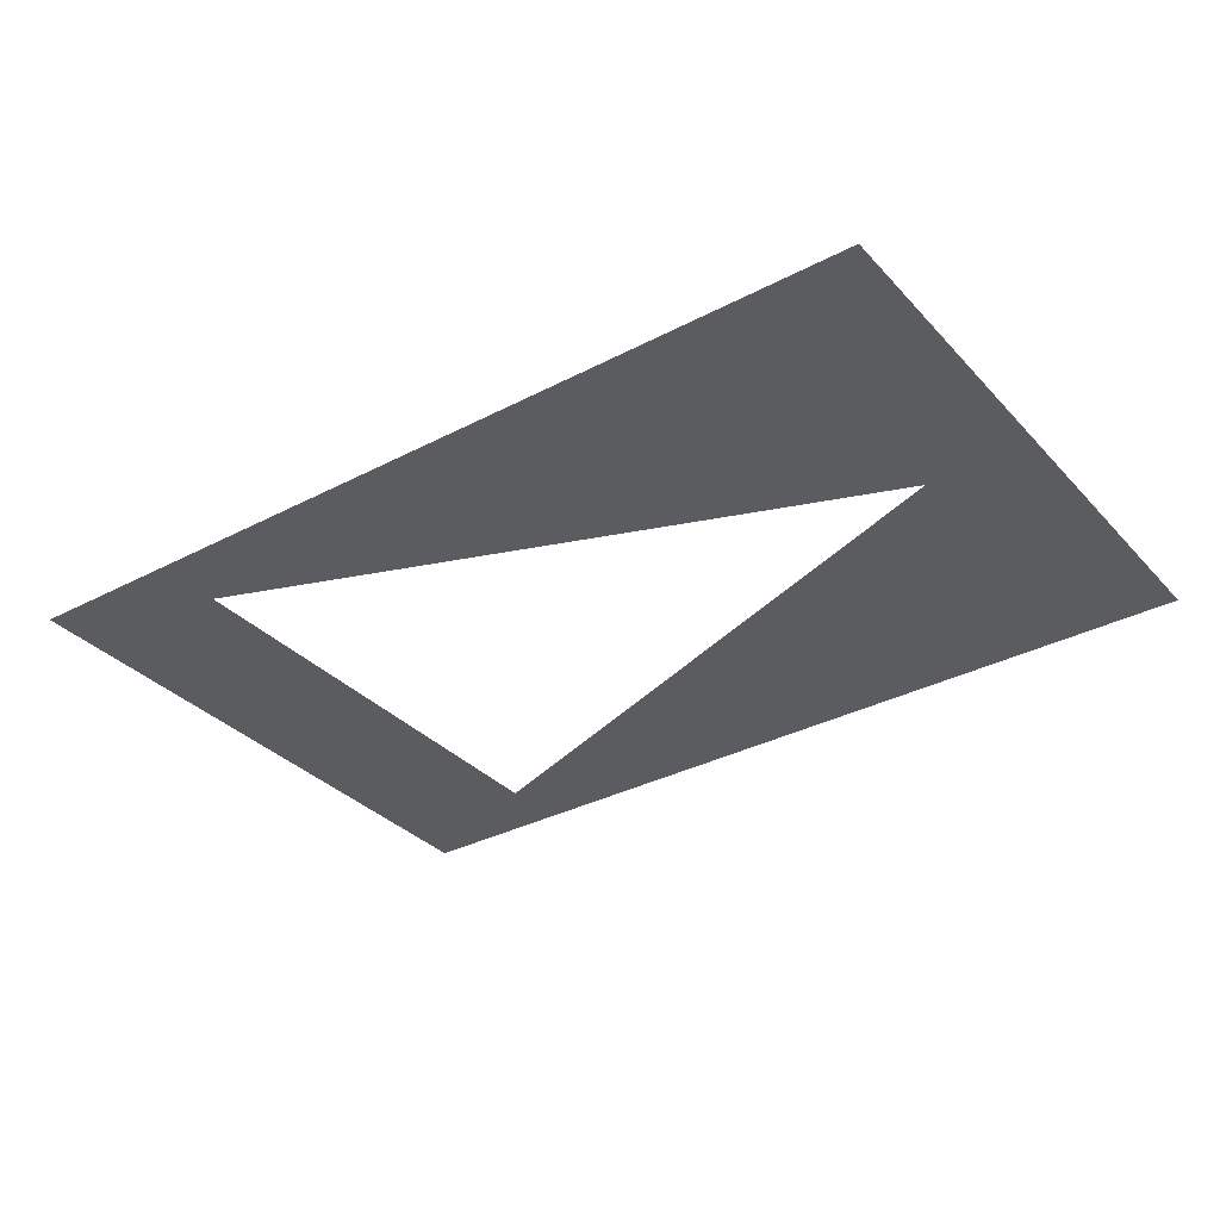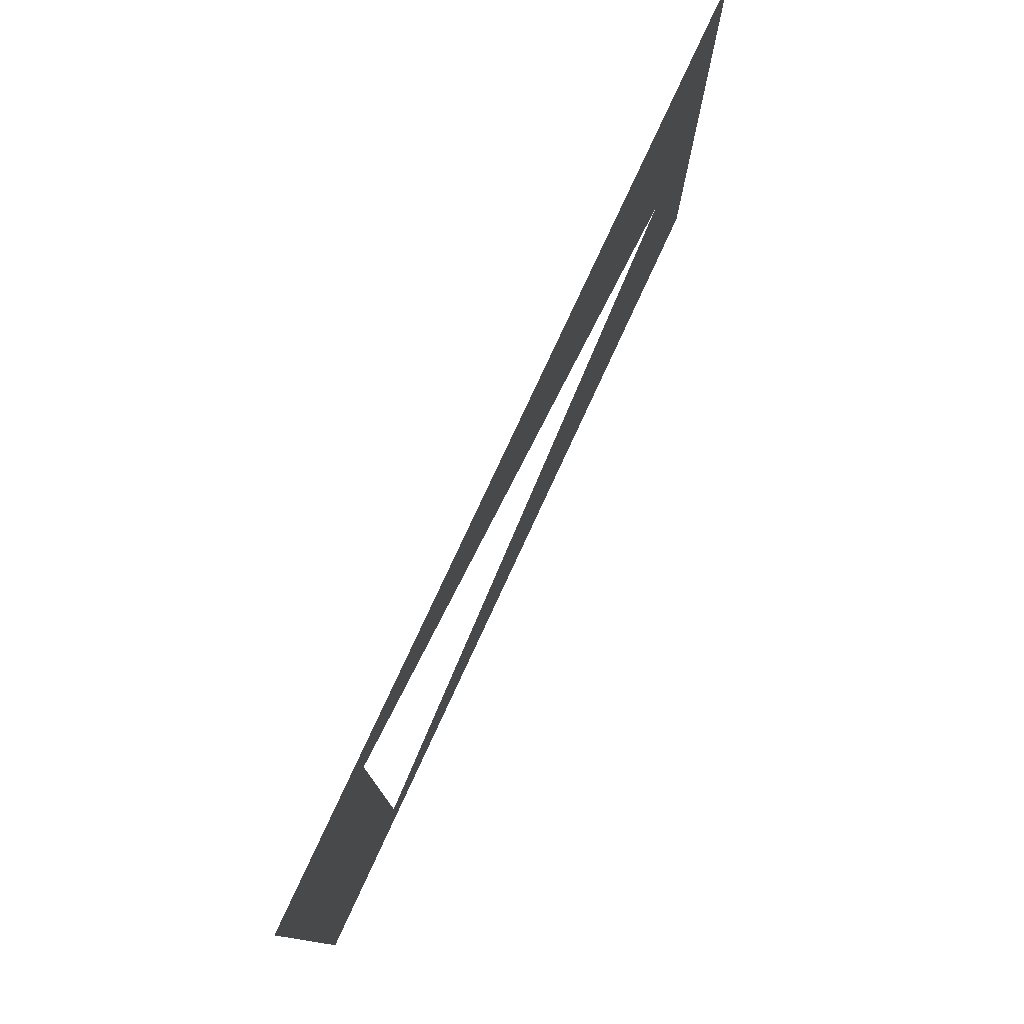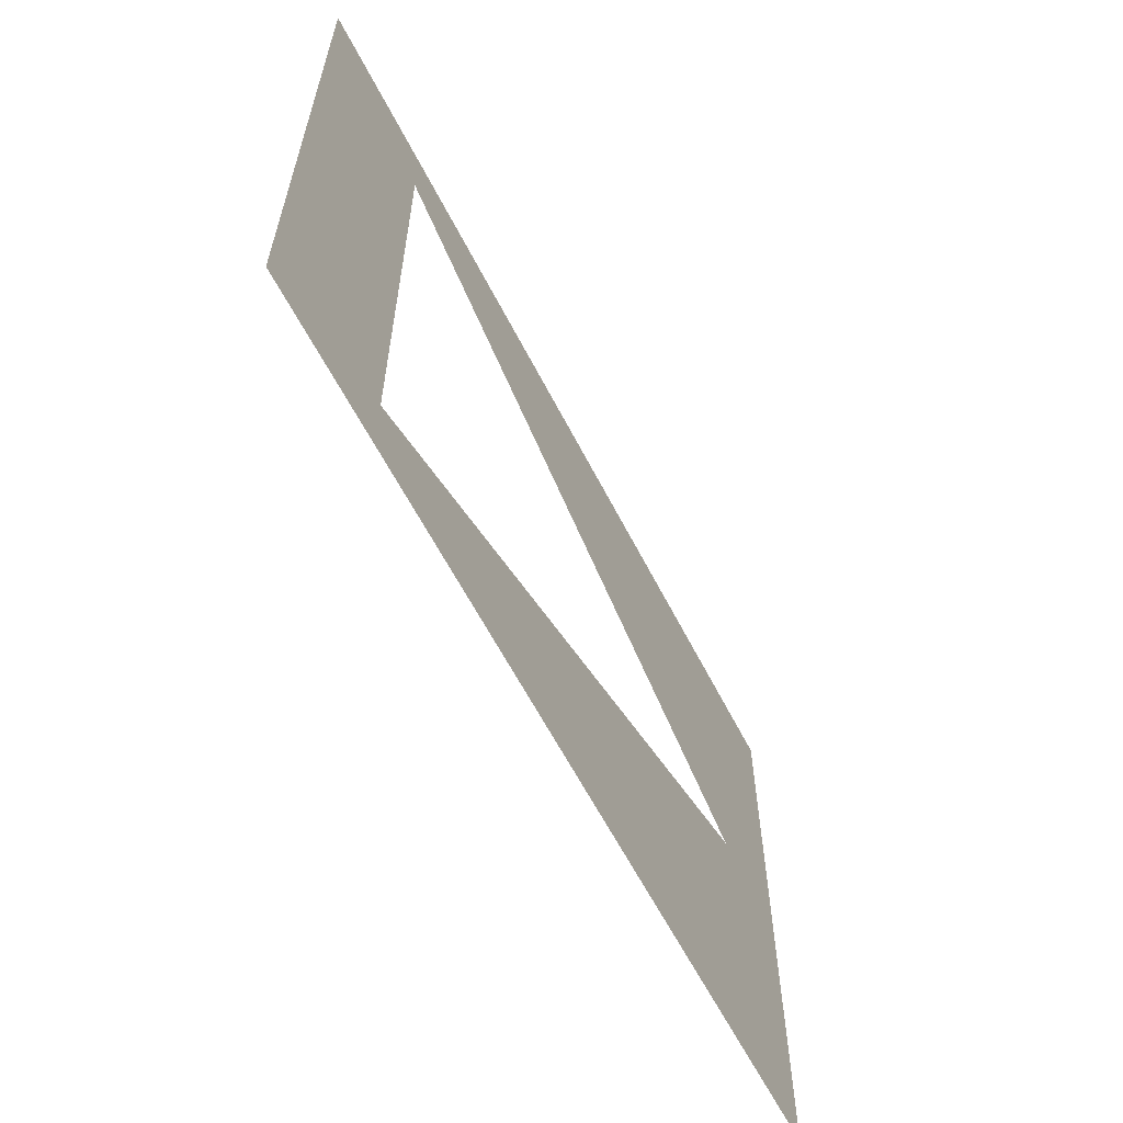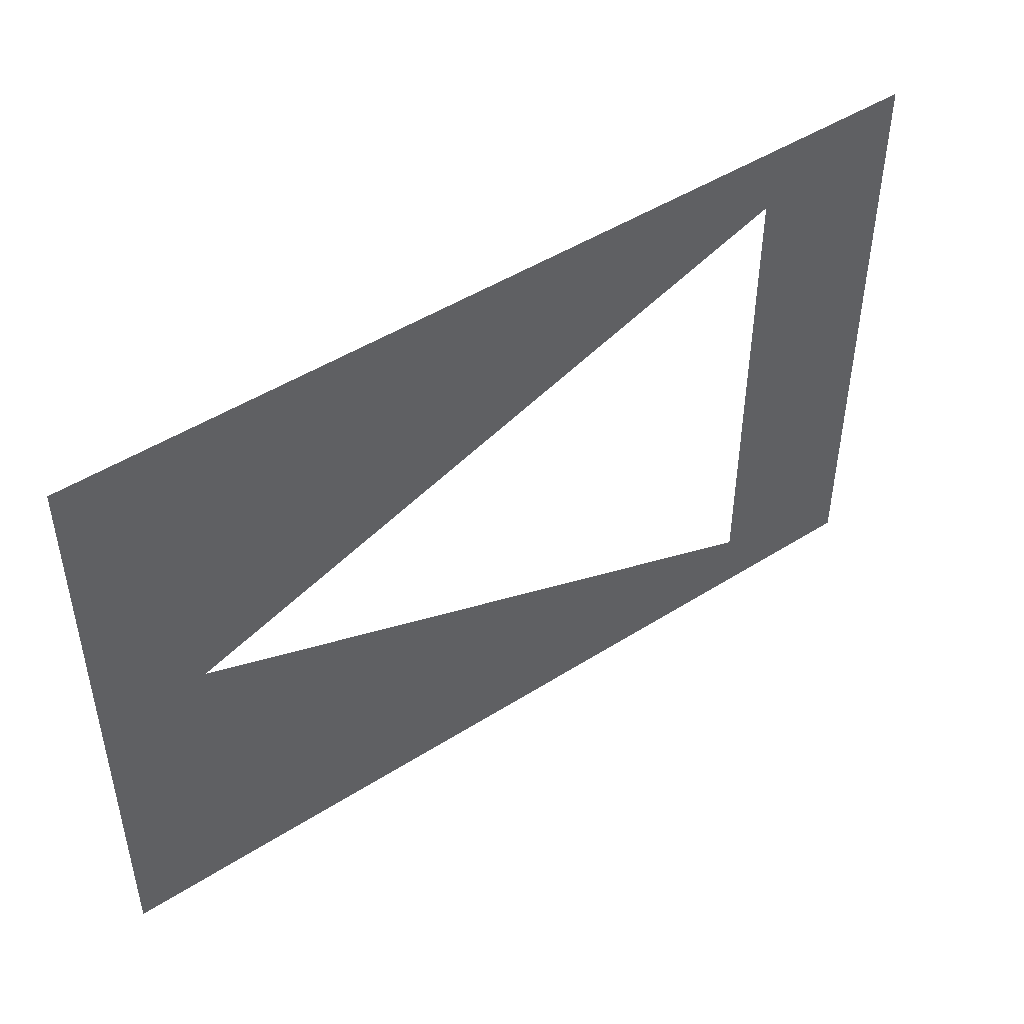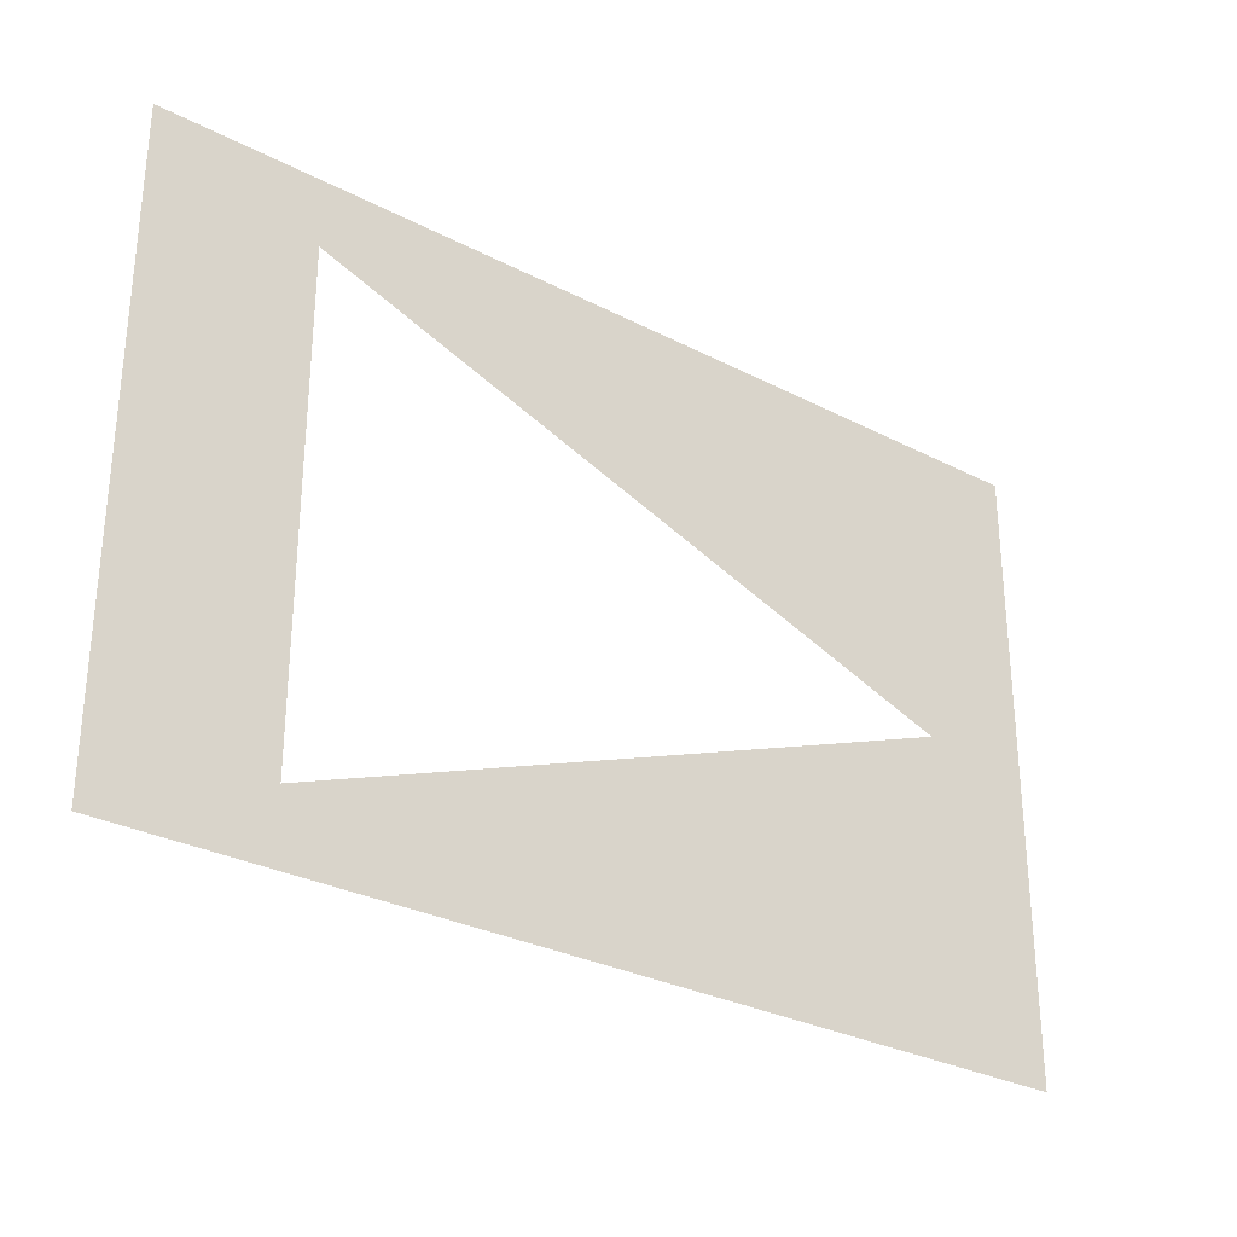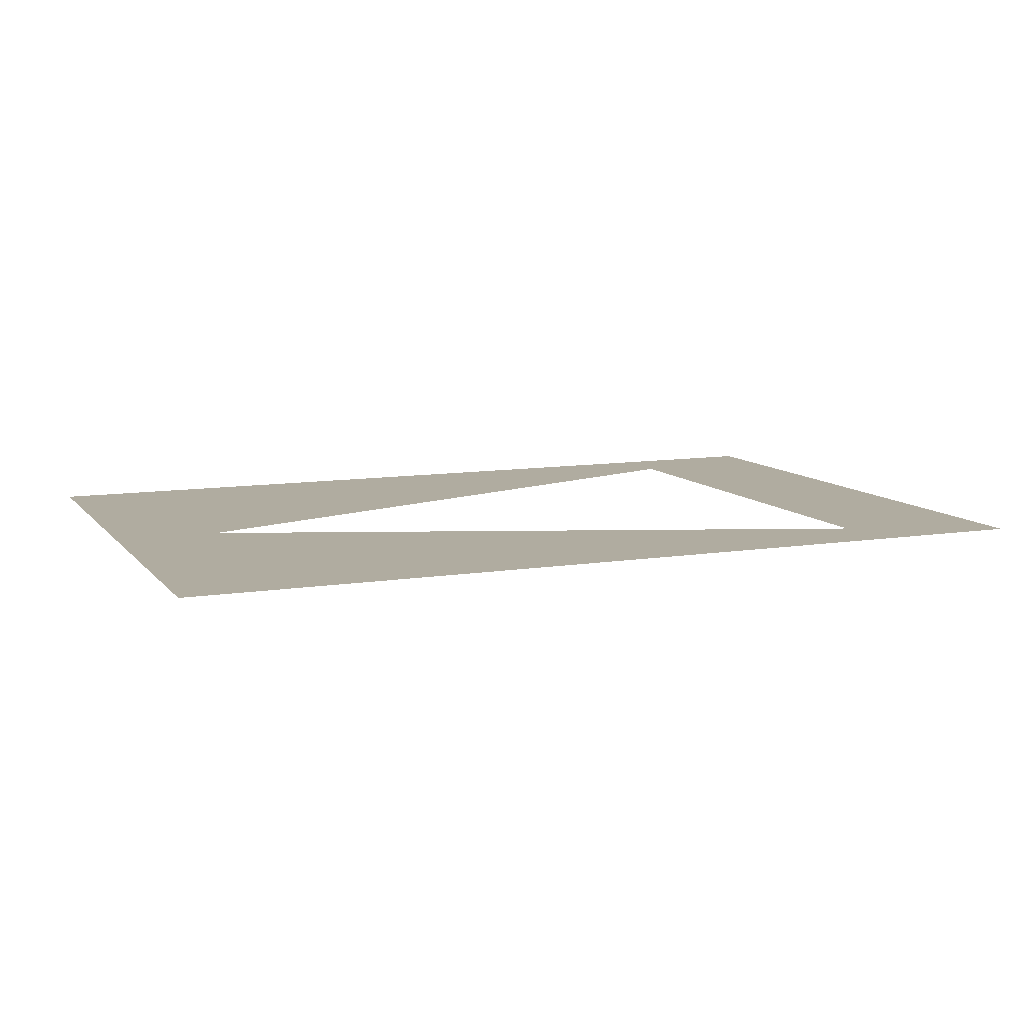
<metadata>
{"format":"obj","ext":"obj","renderer":"f3d","projection":"perspective","resolution":1024,"background":"white","views":[{"elev":-33.6,"azim":-144.4,"up":"+Z"},{"elev":77.9,"azim":114.8,"up":"+Y"},{"elev":-60.9,"azim":117.0,"up":"+Y"},{"elev":47.1,"azim":-35.8,"up":"+Y"},{"elev":-29.8,"azim":142.8,"up":"+Y"},{"elev":9.9,"azim":-22.5,"up":"+Z"}]}
</metadata>
<code>
o #ID1366
v -0.175 0.06148 -0.4691
v -0.1823 0.06458 -0.4691
v -0.175 0.08984 -0.4691
v -0.1962 0.06148 -0.4691
v -0.2124 0.07566 -0.4691
v -0.2174 0.06148 -0.4691
v -0.1823 0.08675 -0.4691
v -0.1959 0.08984 -0.4691
v -0.1962 0.08984 -0.4691
v -0.1966 0.08984 -0.4691
v -0.2174 0.08984 -0.4691
f 1 2 3
f 2 1 4
f 2 4 5
f 5 4 6
f 3 7 8
f 7 3 2
f 8 7 5
f 8 5 9
f 9 5 10
f 10 5 11
f 11 5 6

</code>
